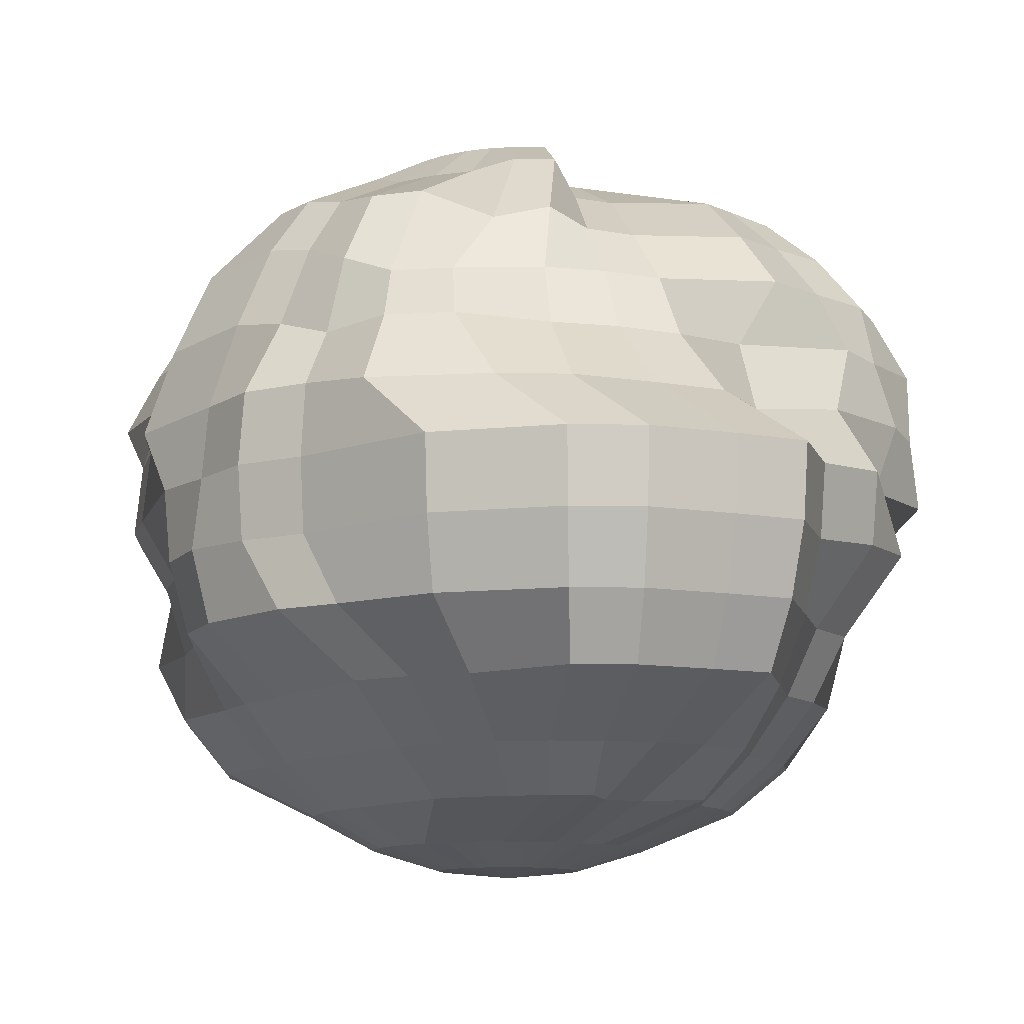
<metadata>
{"format":"obj","ext":"obj","renderer":"f3d","projection":"perspective","resolution":1024,"background":"white","views":[{"elev":-11.0,"azim":-53.4,"up":"+Y"}]}
</metadata>
<code>
o Sphere
v -0.01672 0.8942 -0.5963
v 0.009751 0.6076 -1.071
v 0 0.1951 -1.201
v 0 0 -1.094
v 0 -0.1951 -0.9789
v 0 -0.5556 -0.8295
v 0.02134 1.043 -0.2321
v 0.05794 0.9866 -0.4161
v 0.09167 0.8942 -0.5857
v 0.1477 0.7592 -0.9329
v 0.172 0.6076 -1.055
v 0.2067 0.372 -1.201
v 0.1913 0.1951 -1.182
v 0.1951 0 -1.075
v 0.1913 -0.1951 -1.056
v 0.1802 -0.3827 -0.9042
v 0.1622 -0.5556 -0.8136
v 0.1379 -0.7071 -0.6935
v 0.1084 -0.8315 -0.5449
v 0.07466 -0.9239 -0.3753
v 0.03806 -0.9808 -0.1913
v 0.1398 1.088 -0.2544
v 0.2115 1.032 -0.4277
v 0.1959 0.8942 -0.554
v 0.2539 0.7698 -0.694
v 0.3957 0.6183 -0.8089
v 0.4478 0.3827 -0.9497
v 0.5236 0.1951 -1.127
v 0.531 0 -1.144
v 0.4294 -0.1951 -1
v 0.3536 -0.3827 -0.8516
v 0.3182 -0.5556 -0.7662
v 0.2706 -0.7071 -0.6533
v 0.2126 -0.8315 -0.5133
v 0.1464 -0.9239 -0.3536
v 0.07466 -0.9808 -0.1802
v 0.1735 1.088 -0.2364
v 0.2777 1.032 -0.3924
v 0.3738 0.9391 -0.5361
v 0.3761 0.7698 -0.6287
v 0.5394 0.6183 -0.7321
v 0.6075 0.3827 -0.8643
v 0.6932 0.1951 -0.9116
v 0.7039 0 -0.9276
v 0.599 -0.1951 -0.8155
v 0.5674 -0.3827 -0.7682
v 0.4619 -0.5556 -0.6913
v 0.3928 -0.7071 -0.5879
v 0.3087 -0.8315 -0.4619
v 0.2126 -0.9239 -0.3182
v 0.1084 -0.9808 -0.1622
v 0.203 1.088 -0.2121
v 0.3357 1.032 -0.3448
v 0.4579 0.9391 -0.467
v 0.4833 0.7698 -0.5408
v 0.6654 0.6183 -0.6287
v 0.7475 0.3827 -0.6533
v 0.8418 0.1951 -0.7897
v 0.8554 0 -0.8032
v 0.7476 -0.1951 -0.6935
v 0.7074 -0.3827 -0.6533
v 0.5879 -0.5556 -0.5879
v 0.5 -0.7071 -0.5
v 0.3928 -0.8315 -0.3928
v 0.2706 -0.9239 -0.2706
v 0.1379 -0.9808 -0.1379
v 0.2273 1.088 -0.1826
v 0.3833 1.032 -0.2868
v 0.527 0.9391 -0.3828
v 0.5712 0.7698 -0.4336
v 0.7688 0.6183 -0.5027
v 0.8624 0.3827 -0.5133
v 0.9638 0.1951 -0.5449
v 0.9798 0 -0.5556
v 0.8696 -0.1951 -0.5449
v 0.8223 -0.3827 -0.5133
v 0.7454 -0.5556 -0.4619
v 0.5879 -0.7071 -0.3928
v 0.4619 -0.8315 -0.3087
v 0.3182 -0.9239 -0.2126
v 0.1622 -0.9808 -0.1084
v -0.01672 1.075 -0.04076
v 0.2621 1.026 -0.1081
v 0.4186 1.032 -0.2206
v 0.4966 0.8942 -0.2534
v 0.6366 0.7698 -0.3114
v 0.8624 0.5556 -0.3182
v 0.9478 0.3827 -0.3536
v 1 0.1951 -0.3753
v 1.072 0 -0.3827
v 0.9602 -0.1951 -0.3753
v 0.9076 -0.3827 -0.3536
v 0.8223 -0.5556 -0.3182
v 0.6533 -0.7071 -0.2706
v 0.5133 -0.8315 -0.2126
v 0.3536 -0.9239 -0.1464
v 0.1802 -0.9808 -0.07466
v 0.2732 1.026 -0.07147
v 0.4571 0.9688 -0.1081
v 0.5449 0.8315 -0.1084
v 0.7269 0.731 -0.03857
v 0.8488 0.5795 -0.06283
v 0.9395 0.4066 -0.08086
v 0.9619 0.1951 -0.1913
v 0.9808 0 -0.1951
v 0.9953 -0.1712 -0.09196
v 0.9936 -0.3588 -0.08086
v 0.8696 -0.5556 -0.1622
v 0.6935 -0.7071 -0.1379
v 0.5449 -0.8315 -0.1084
v 0.3753 -0.9239 -0.07466
v 0.1913 -0.9808 -0.03806
v 0.2769 1.026 -0.03341
v 0.4645 0.9688 -0.03341
v 0.5556 0.8315 0
v 0.7405 0.731 0.09938
v 0.8648 0.5795 0.09938
v 0.9572 0.4066 0.09938
v 1.014 0.219 0.09938
v 1.033 0.02393 0.09938
v 1.014 -0.1712 0.09938
v 1.017 -0.3588 -0.0131
v 0.8908 -0.5556 -0.1125
v 0.7071 -0.7071 -0
v 0.5556 -0.8315 0
v 0.3827 -0.9239 0
v 0.1951 -0.9808 0
v 0.2732 1.026 0.004651
v 0.4571 0.9688 0.04125
v 0.6601 0.9004 0.1744
v 0.7269 0.731 0.2373
v 0.9822 0.5728 0.2016
v 1.073 0.4 0.2196
v 1.055 0.219 0.1782
v 1.073 0.02393 0.182
v 1.055 -0.1712 0.1782
v 0.9988 -0.3588 0.1671
v 0.8748 -0.5556 0.04973
v 0.6935 -0.7071 0.1379
v 0.5449 -0.8315 0.1084
v 0.3753 -0.9239 0.07466
v 0.1913 -0.9808 0.03806
v 0.2621 1.026 0.04125
v 0.4354 0.9688 0.113
v 0.7025 0.8937 0.3311
v 0.7118 0.7368 0.372
v 0.886 0.5853 0.3071
v 0.9714 0.4124 0.3425
v 1.024 0.2248 0.3643
v 1.017 0.02393 0.3696
v 0.9988 -0.1712 0.3622
v 0.9129 -0.3827 0.2411
v 0.8275 -0.5556 0.2057
v 0.6533 -0.7071 0.2706
v 0.5133 -0.8315 0.2126
v 0.3536 -0.9239 0.1464
v 0.1802 -0.9808 0.07466
v 0.244 1.026 0.07498
v 0.474 0.9622 0.2317
v 0.6341 0.9061 0.4206
v 0.6783 0.7368 0.5382
v 0.841 0.5853 0.4948
v 0.886 0.4124 0.5022
v 0.9334 0.2248 0.5339
v 0.9242 0.02393 0.5425
v 0.9082 -0.1712 0.5318
v 0.8275 -0.3827 0.4008
v 0.6913 -0.5556 0.4619
v 0.5879 -0.7071 0.3928
v 0.4619 -0.8315 0.3087
v 0.3182 -0.9239 0.2126
v 0.1622 -0.9808 0.1084
v 0.2198 1.026 0.1045
v 0.3776 0.9746 0.2392
v 0.565 0.9061 0.5048
v 0.5903 0.7368 0.6453
v 0.7376 0.5853 0.6208
v 0.803 0.4124 0.6861
v 0.8602 0.2124 0.7329
v 0.8738 0.01727 0.7465
v 0.7529 -0.1951 0.581
v 0.7126 -0.3827 0.5408
v 0.5879 -0.5556 0.5879
v 0.5 -0.7071 0.5
v 0.3928 -0.8315 0.3928
v 0.2706 -0.9239 0.2706
v 0.1379 -0.9808 0.1379
v 0.1902 1.026 0.1288
v 0.3196 0.9746 0.2868
v 0.4808 0.9061 0.5738
v 0.4832 0.7368 0.7333
v 0.6116 0.5853 0.7242
v 0.663 0.4124 0.801
v 0.7116 0.2124 0.8549
v 0.7223 0.01727 0.8709
v 0.6042 -0.1951 0.703
v 0.5726 -0.3827 0.6557
v 0.4619 -0.5556 0.6913
v 0.3532 -0.7071 0.7078
v 0.269 -0.8315 0.5818
v 0.2126 -0.9239 0.3182
v 0.1084 -0.9808 0.1622
v 0.07466 0.9974 0.1802
v 0.2204 0.9338 0.406
v 0.303 0.8612 0.6586
v 0.3609 0.7368 0.7986
v 0.4574 0.5728 0.9639
v 0.4927 0.4 1.049
v 0.4827 0.2124 1.058
v 0.49 0.01727 1.076
v 0.3753 -0.1951 0.9061
v 0.3536 -0.3827 0.8536
v 0.2785 -0.5556 0.888
v 0.2309 -0.7071 0.7731
v 0.1729 -0.8315 0.6331
v 0.1464 -0.9239 0.3536
v 0.07466 -0.9808 0.1802
v 0.03806 0.9974 0.1913
v 0.1487 0.9338 0.4278
v 0.2476 0.8487 0.7406
v 0.2771 0.7244 0.8893
v 0.3014 0.5728 1.011
v 0.2876 0.4 1.058
v 0.2987 0.2124 1.114
v 0.2284 0.02393 1.08
v 0.185 -0.1712 1.181
v 0.1405 -0.3827 1.026
v 0.1225 -0.5556 0.9353
v 0.09825 -0.7071 0.8134
v 0.06869 -0.8315 0.6647
v 0.07466 -0.9239 0.3753
v 0.03806 -0.9808 0.1913
v -0 0.9931 0.1951
v 0.074 0.9295 0.4352
v 0.1074 0.861 0.7074
v 0.1074 0.7244 0.859
v 0.1074 0.5728 0.9833
v 0.1074 0.4 1.076
v 0.03336 0.219 1.08
v -0.006339 0.02393 1.219
v -0.006338 -0.1712 1.2
v -0.03969 -0.3827 1.044
v -0.03969 -0.5556 0.9513
v -0.03969 -0.7071 0.827
v -0.03969 -0.8315 0.6754
v -0 -0.9239 0.3827
v -0 -0.9808 0.1951
v -0.03806 0.9931 0.1913
v -0.07466 0.9362 0.3753
v -0.001028 0.861 0.6968
v -0.111 0.7037 0.8739
v -0.1353 0.5522 0.9959
v -0.1802 0.3827 0.9061
v -0.1913 0.1951 0.9619
v -0.2841 0 1.22
v -0.2803 -0.1951 1.201
v -0.2692 -0.3827 1.145
v -0.2512 -0.5556 1.055
v -0.2269 -0.7071 0.9328
v -0.1974 -0.8315 0.7841
v -0.07466 -0.9239 0.3753
v -0.03806 -0.9808 0.1913
v -0.07466 0.9931 0.1802
v -0.1464 0.9362 0.3536
v -0.2126 0.8438 0.5133
v -0.351 0.6864 0.6818
v -0.3986 0.5349 0.7967
v -0.434 0.362 0.8821
v -0.4955 0.1744 1.055
v -0.5389 0 1.318
v -0.5315 -0.1951 1.301
v -0.5097 -0.3827 1.248
v -0.4744 -0.5556 1.163
v -0.3596 -0.7071 0.8925
v -0.2619 -0.8315 0.6327
v -0.1464 -0.9239 0.3536
v -0.07466 -0.9808 0.1802
v -0.1084 0.9931 0.1622
v -0.2126 0.9362 0.3182
v -0.3087 0.8438 0.4619
v -0.4733 0.6864 0.6165
v -0.5424 0.5349 0.7199
v -0.5937 0.362 0.7967
v -0.665 0.1744 0.9639
v -0.7118 0 1.226
v -0.7011 -0.1951 1.21
v -0.6695 -0.3827 1.163
v -0.6181 -0.5556 1.086
v -0.4818 -0.7071 0.8272
v -0.3579 -0.8315 0.5813
v -0.2126 -0.9239 0.3182
v -0.1084 -0.9808 0.1622
v -0.1379 0.9931 0.1379
v -0.3186 1.008 0.3636
v -0.4409 0.916 0.4859
v -0.6196 0.7143 0.5985
v -0.6684 0.5349 0.6165
v -0.7337 0.362 0.6818
v -0.8659 0.1744 0.8419
v -0.9155 0 1.102
v -0.9019 -0.1951 1.088
v -0.8617 -0.3827 1.048
v -0.7964 -0.5556 0.9824
v -0.589 -0.7071 0.7393
v -0.4818 -0.8315 0.6321
v -0.2706 -0.9239 0.2706
v -0.1379 -0.9808 0.1379
v 0 -1 0
v -0.1622 0.9931 0.1084
v -0.3662 1.008 0.3056
v -0.51 0.916 0.4017
v -0.6973 0.6907 0.4699
v -0.8694 0.5113 0.469
v -0.9566 0.362 0.5418
v -0.9879 0.1744 0.6933
v -1.04 0 0.95
v -1.024 -0.1951 0.9394
v -0.9766 -0.3827 0.9077
v -0.8998 -0.5556 0.8564
v -0.6769 -0.7071 0.6321
v -0.5509 -0.8315 0.5479
v -0.3182 -0.9239 0.2126
v -0.1622 -0.9808 0.1084
v -0.1802 0.9931 0.07466
v -0.4016 1.008 0.2395
v -0.551 0.8924 0.2841
v -0.8794 0.735 0.3706
v -0.9463 0.5113 0.3252
v -1.042 0.362 0.3821
v -1.147 0.1744 0.4039
v -1.173 0 0.6219
v -1.155 -0.1951 0.6146
v -1.103 -0.3827 0.5928
v -0.9094 -0.5556 0.5574
v -0.7422 -0.7071 0.5099
v -0.6022 -0.8315 0.4519
v -0.3536 -0.9239 0.1464
v -0.1802 -0.9808 0.07466
v -0.1913 0.9931 0.03806
v -0.4234 1.008 0.1677
v -0.5826 0.8924 0.1799
v -0.9197 0.735 0.238
v -1.033 0.5392 0.2392
v -1.004 0.3591 0.1587
v -1.122 0.1951 0.1913
v -1.141 0 0.1951
v -1.122 -0.1951 0.1913
v -1.116 -0.3827 0.2996
v -0.9567 -0.5556 0.4015
v -0.7825 -0.7071 0.3772
v -0.6339 -0.8315 0.3476
v -0.3753 -0.9239 0.07466
v -0.1913 -0.9808 0.03806
v -0.1951 0.9931 -0
v -0.4307 1.008 0.09301
v -0.5933 0.8924 0.07151
v -0.8528 0.768 0.07151
v -0.9772 0.6042 0.07151
v -1.061 0.387 0.04849
v -1.141 0.1951 -0
v -1.16 0 -0
v -1.141 -0.1951 -0
v -1.133 -0.3827 0.1194
v -0.9727 -0.5556 0.2393
v -0.7961 -0.7071 0.2393
v -0.6445 -0.8315 0.2393
v -0.3827 -0.9239 -0
v -0.1951 -0.9808 -0
v -0.1913 0.9808 -0.03806
v -0.4234 1.008 0.01835
v -0.5929 0.916 -0.01538
v -0.8495 0.7916 -0.04494
v -0.9715 0.6278 -0.0692
v -1.053 0.4106 -0.1103
v -1.07 0.1951 -0.1913
v -1.089 0 -0.1951
v -1.122 -0.1951 -0.1913
v -1.066 -0.3827 -0.1802
v -0.8155 -0.5556 -0.1622
v -0.6935 -0.7071 -0.1379
v -0.5449 -0.8315 -0.1084
v -0.3753 -0.9239 -0.07466
v -0.1913 -0.9808 -0.03806
v -0.197 1.043 -0.1154
v -0.3703 0.9989 -0.1872
v -0.5613 0.916 -0.1196
v -0.8093 0.7916 -0.1776
v -0.9396 0.6 -0.3164
v -1.016 0.3828 -0.3747
v -1.03 0.1673 -0.4665
v -1.032 0 -0.3827
v -1.014 -0.1951 -0.3753
v -0.9615 -0.3827 -0.3536
v -0.7682 -0.5556 -0.3182
v -0.6533 -0.7071 -0.2706
v -0.5133 -0.8315 -0.2126
v -0.3536 -0.9239 -0.1464
v -0.1802 -0.9808 -0.07466
v -0.1789 1.043 -0.1491
v -0.3349 0.9866 -0.2534
v -0.4787 0.9065 -0.3494
v -0.5879 0.7194 -0.3928
v -0.7068 0.5278 -0.5531
v -0.7836 0.3549 -0.6045
v -0.8309 0.1673 -0.6361
v -0.8469 -0.0278 -0.6467
v -0.8155 -0.1951 -0.5449
v -0.7682 -0.3827 -0.5133
v -0.6913 -0.5556 -0.4619
v -0.5879 -0.7071 -0.3928
v -0.4619 -0.8315 -0.3087
v -0.3182 -0.9239 -0.2126
v -0.1622 -0.9808 -0.1084
v -0.1547 1.043 -0.1787
v -0.2873 0.9866 -0.3114
v -0.4096 0.8942 -0.4336
v -0.5 0.7071 -0.5
v -0.6034 0.5278 -0.6791
v -0.6687 0.3549 -0.7445
v -0.709 0.1673 -0.7847
v -0.7225 -0.0278 -0.7983
v -0.6935 -0.1951 -0.6935
v -0.6533 -0.3827 -0.6533
v -0.5879 -0.5556 -0.7123
v -0.5 -0.7071 -0.6244
v -0.3928 -0.8315 -0.3928
v -0.2706 -0.9239 -0.2706
v -0.1379 -0.9808 -0.1379
v -0.1251 1.043 -0.203
v -0.2293 0.9866 -0.3589
v -0.3254 0.8942 -0.5027
v -0.3831 0.7592 -0.8273
v -0.4509 0.5171 -0.9811
v -0.5022 0.3442 -1.058
v -0.5603 0.1673 -0.9067
v -0.571 -0.0278 -0.9226
v -0.5449 -0.1951 -0.8155
v -0.5133 -0.3827 -0.8926
v -0.4619 -0.5556 -0.8157
v -0.3928 -0.7071 -0.7123
v -0.3087 -0.8315 -0.4619
v -0.2126 -0.9239 -0.3182
v -0.1084 -0.9808 -0.1622
v -0.09138 1.043 -0.221
v -0.1632 0.9866 -0.3943
v -0.2293 0.8942 -0.554
v -0.2608 0.7592 -0.8926
v -0.2917 0.5449 -0.9668
v -0.3271 0.372 -1.052
v -0.3753 0.1951 -1.031
v -0.3827 0 -0.9219
v -0.3753 -0.1951 -0.9042
v -0.3536 -0.3827 -0.8516
v -0.3182 -0.5556 -0.7662
v -0.2706 -0.7071 -0.7777
v -0.2126 -0.8315 -0.5133
v -0.1464 -0.9239 -0.3536
v -0.07466 -0.9808 -0.1802
v -0.05478 1.043 -0.2321
v -0.09138 0.9866 -0.4161
v -0.1251 0.8942 -0.5857
v -0.1282 0.7592 -0.9329
v -0.1357 0.5449 -1.014
v -0.1538 0.372 -1.201
v -0.1913 0.1951 -1.182
v -0.1951 0 -1.075
v -0.1913 -0.1951 -0.96
v -0.1802 -0.3827 -0.9042
v -0.1622 -0.5556 -0.8136
v -0.1379 -0.7071 -0.6916
v -0.1084 -0.8315 -0.5449
v -0.07466 -0.9239 -0.3753
v -0.03806 -0.9808 -0.1913
v -0.01672 1.043 -0.2359
v -0.01672 0.9866 -0.4234
v 0.009751 0.7592 -0.9465
v 0.02647 0.372 -1.219
v 0 -0.3827 -0.922
v 0 -0.7071 -0.5808
v 0 -0.8315 -0.5556
v 0 -0.9239 -0.3827
v 0 -0.9808 -0.1951
f 1 475 8 9
f 6 478 16 17
f 476 1 9 10
f 479 6 17 18
f 2 476 10 11
f 480 479 18 19
f 477 2 11 12
f 481 480 19 20
f 3 477 12 13
f 482 481 20 21
f 4 3 13 14
f 474 82 7
f 308 482 21
f 5 4 14 15
f 475 474 7 8
f 478 5 15 16
f 15 14 29 30
f 8 7 22 23
f 16 15 30 31
f 9 8 23 24
f 17 16 31 32
f 10 9 24 25
f 18 17 32 33
f 11 10 25 26
f 19 18 33 34
f 12 11 26 27
f 20 19 34 35
f 13 12 27 28
f 21 20 35 36
f 14 13 28 29
f 7 82 22
f 308 21 36
f 34 33 48 49
f 27 26 41 42
f 35 34 49 50
f 28 27 42 43
f 36 35 50 51
f 29 28 43 44
f 22 82 37
f 308 36 51
f 30 29 44 45
f 23 22 37 38
f 31 30 45 46
f 24 23 38 39
f 32 31 46 47
f 25 24 39 40
f 33 32 47 48
f 26 25 40 41
f 46 45 60 61
f 39 38 53 54
f 47 46 61 62
f 40 39 54 55
f 48 47 62 63
f 41 40 55 56
f 49 48 63 64
f 42 41 56 57
f 50 49 64 65
f 43 42 57 58
f 51 50 65 66
f 44 43 58 59
f 37 82 52
f 308 51 66
f 45 44 59 60
f 38 37 52 53
f 65 64 79 80
f 58 57 72 73
f 66 65 80 81
f 59 58 73 74
f 52 82 67
f 308 66 81
f 60 59 74 75
f 53 52 67 68
f 61 60 75 76
f 54 53 68 69
f 62 61 76 77
f 55 54 69 70
f 63 62 77 78
f 56 55 70 71
f 64 63 78 79
f 57 56 71 72
f 69 68 84 85
f 77 76 92 93
f 70 69 85 86
f 78 77 93 94
f 71 70 86 87
f 79 78 94 95
f 72 71 87 88
f 80 79 95 96
f 73 72 88 89
f 81 80 96 97
f 74 73 89 90
f 67 82 83
f 308 81 97
f 75 74 90 91
f 68 67 83 84
f 76 75 91 92
f 89 88 103 104
f 97 96 111 112
f 90 89 104 105
f 83 82 98
f 308 97 112
f 91 90 105 106
f 84 83 98 99
f 92 91 106 107
f 85 84 99 100
f 93 92 107 108
f 86 85 100 101
f 94 93 108 109
f 87 86 101 102
f 95 94 109 110
f 88 87 102 103
f 96 95 110 111
f 108 107 122 123
f 101 100 115 116
f 109 108 123 124
f 102 101 116 117
f 110 109 124 125
f 103 102 117 118
f 111 110 125 126
f 104 103 118 119
f 112 111 126 127
f 105 104 119 120
f 98 82 113
f 308 112 127
f 106 105 120 121
f 99 98 113 114
f 107 106 121 122
f 100 99 114 115
f 127 126 141 142
f 120 119 134 135
f 113 82 128
f 308 127 142
f 121 120 135 136
f 114 113 128 129
f 122 121 136 137
f 115 114 129 130
f 123 122 137 138
f 116 115 130 131
f 124 123 138 139
f 117 116 131 132
f 125 124 139 140
f 118 117 132 133
f 126 125 140 141
f 119 118 133 134
f 131 130 145 146
f 139 138 153 154
f 132 131 146 147
f 140 139 154 155
f 133 132 147 148
f 141 140 155 156
f 134 133 148 149
f 142 141 156 157
f 135 134 149 150
f 128 82 143
f 308 142 157
f 136 135 150 151
f 129 128 143 144
f 137 136 151 152
f 130 129 144 145
f 138 137 152 153
f 150 149 164 165
f 143 82 158
f 308 157 172
f 151 150 165 166
f 144 143 158 159
f 152 151 166 167
f 145 144 159 160
f 153 152 167 168
f 146 145 160 161
f 154 153 168 169
f 147 146 161 162
f 155 154 169 170
f 148 147 162 163
f 156 155 170 171
f 149 148 163 164
f 157 156 171 172
f 169 168 183 184
f 162 161 176 177
f 170 169 184 185
f 163 162 177 178
f 171 170 185 186
f 164 163 178 179
f 172 171 186 187
f 165 164 179 180
f 158 82 173
f 308 172 187
f 166 165 180 181
f 159 158 173 174
f 167 166 181 182
f 160 159 174 175
f 168 167 182 183
f 161 160 175 176
f 308 187 202
f 181 180 195 196
f 174 173 188 189
f 182 181 196 197
f 175 174 189 190
f 183 182 197 198
f 176 175 190 191
f 184 183 198 199
f 177 176 191 192
f 185 184 199 200
f 178 177 192 193
f 186 185 200 201
f 179 178 193 194
f 187 186 201 202
f 180 179 194 195
f 173 82 188
f 200 199 214 215
f 193 192 207 208
f 201 200 215 216
f 194 193 208 209
f 202 201 216 217
f 195 194 209 210
f 188 82 203
f 308 202 217
f 196 195 210 211
f 189 188 203 204
f 197 196 211 212
f 190 189 204 205
f 198 197 212 213
f 191 190 205 206
f 199 198 213 214
f 192 191 206 207
f 204 203 218 219
f 212 211 226 227
f 205 204 219 220
f 213 212 227 228
f 206 205 220 221
f 214 213 228 229
f 207 206 221 222
f 215 214 229 230
f 208 207 222 223
f 216 215 230 231
f 209 208 223 224
f 217 216 231 232
f 210 209 224 225
f 203 82 218
f 308 217 232
f 211 210 225 226
f 223 222 237 238
f 231 230 245 246
f 224 223 238 239
f 232 231 246 247
f 225 224 239 240
f 218 82 233
f 308 232 247
f 226 225 240 241
f 219 218 233 234
f 227 226 241 242
f 220 219 234 235
f 228 227 242 243
f 221 220 235 236
f 229 228 243 244
f 222 221 236 237
f 230 229 244 245
f 242 241 256 257
f 235 234 249 250
f 243 242 257 258
f 236 235 250 251
f 244 243 258 259
f 237 236 251 252
f 245 244 259 260
f 238 237 252 253
f 246 245 260 261
f 239 238 253 254
f 247 246 261 262
f 240 239 254 255
f 233 82 248
f 308 247 262
f 241 240 255 256
f 234 233 248 249
f 261 260 275 276
f 254 253 268 269
f 262 261 276 277
f 255 254 269 270
f 248 82 263
f 308 262 277
f 256 255 270 271
f 249 248 263 264
f 257 256 271 272
f 250 249 264 265
f 258 257 272 273
f 251 250 265 266
f 259 258 273 274
f 252 251 266 267
f 260 259 274 275
f 253 252 267 268
f 265 264 279 280
f 273 272 287 288
f 266 265 280 281
f 274 273 288 289
f 267 266 281 282
f 275 274 289 290
f 268 267 282 283
f 276 275 290 291
f 269 268 283 284
f 277 276 291 292
f 270 269 284 285
f 263 82 278
f 308 277 292
f 271 270 285 286
f 264 263 278 279
f 272 271 286 287
f 284 283 298 299
f 292 291 306 307
f 285 284 299 300
f 278 82 293
f 308 292 307
f 286 285 300 301
f 279 278 293 294
f 287 286 301 302
f 280 279 294 295
f 288 287 302 303
f 281 280 295 296
f 289 288 303 304
f 282 281 296 297
f 290 289 304 305
f 283 282 297 298
f 291 290 305 306
f 303 302 318 319
f 296 295 311 312
f 304 303 319 320
f 297 296 312 313
f 305 304 320 321
f 298 297 313 314
f 306 305 321 322
f 299 298 314 315
f 307 306 322 323
f 300 299 315 316
f 293 82 309
f 308 307 323
f 301 300 316 317
f 294 293 309 310
f 302 301 317 318
f 295 294 310 311
f 323 322 337 338
f 316 315 330 331
f 309 82 324
f 308 323 338
f 317 316 331 332
f 310 309 324 325
f 318 317 332 333
f 311 310 325 326
f 319 318 333 334
f 312 311 326 327
f 320 319 334 335
f 313 312 327 328
f 321 320 335 336
f 314 313 328 329
f 322 321 336 337
f 315 314 329 330
f 335 334 349 350
f 328 327 342 343
f 336 335 350 351
f 329 328 343 344
f 337 336 351 352
f 330 329 344 345
f 338 337 352 353
f 331 330 345 346
f 324 82 339
f 308 338 353
f 332 331 346 347
f 325 324 339 340
f 333 332 347 348
f 326 325 340 341
f 334 333 348 349
f 327 326 341 342
f 339 82 354
f 308 353 368
f 347 346 361 362
f 340 339 354 355
f 348 347 362 363
f 341 340 355 356
f 349 348 363 364
f 342 341 356 357
f 350 349 364 365
f 343 342 357 358
f 351 350 365 366
f 344 343 358 359
f 352 351 366 367
f 345 344 359 360
f 353 352 367 368
f 346 345 360 361
f 358 357 372 373
f 366 365 380 381
f 359 358 373 374
f 367 366 381 382
f 360 359 374 375
f 368 367 382 383
f 361 360 375 376
f 354 82 369
f 308 368 383
f 362 361 376 377
f 355 354 369 370
f 363 362 377 378
f 356 355 370 371
f 364 363 378 379
f 357 356 371 372
f 365 364 379 380
f 377 376 391 392
f 370 369 384 385
f 378 377 392 393
f 371 370 385 386
f 379 378 393 394
f 372 371 386 387
f 380 379 394 395
f 373 372 387 388
f 381 380 395 396
f 374 373 388 389
f 382 381 396 397
f 375 374 389 390
f 383 382 397 398
f 376 375 390 391
f 369 82 384
f 308 383 398
f 396 395 410 411
f 389 388 403 404
f 397 396 411 412
f 390 389 404 405
f 398 397 412 413
f 391 390 405 406
f 384 82 399
f 308 398 413
f 392 391 406 407
f 385 384 399 400
f 393 392 407 408
f 386 385 400 401
f 394 393 408 409
f 387 386 401 402
f 395 394 409 410
f 388 387 402 403
f 400 399 414 415
f 408 407 422 423
f 401 400 415 416
f 409 408 423 424
f 402 401 416 417
f 410 409 424 425
f 403 402 417 418
f 411 410 425 426
f 404 403 418 419
f 412 411 426 427
f 405 404 419 420
f 413 412 427 428
f 406 405 420 421
f 399 82 414
f 308 413 428
f 407 406 421 422
f 419 418 433 434
f 427 426 441 442
f 420 419 434 435
f 428 427 442 443
f 421 420 435 436
f 414 82 429
f 308 428 443
f 422 421 436 437
f 415 414 429 430
f 423 422 437 438
f 416 415 430 431
f 424 423 438 439
f 417 416 431 432
f 425 424 439 440
f 418 417 432 433
f 426 425 440 441
f 438 437 452 453
f 431 430 445 446
f 439 438 453 454
f 432 431 446 447
f 440 439 454 455
f 433 432 447 448
f 441 440 455 456
f 434 433 448 449
f 442 441 456 457
f 435 434 449 450
f 443 442 457 458
f 436 435 450 451
f 429 82 444
f 308 443 458
f 437 436 451 452
f 430 429 444 445
f 457 456 471 472
f 450 449 464 465
f 458 457 472 473
f 451 450 465 466
f 444 82 459
f 308 458 473
f 452 451 466 467
f 445 444 459 460
f 453 452 467 468
f 446 445 460 461
f 454 453 468 469
f 447 446 461 462
f 455 454 469 470
f 448 447 462 463
f 456 455 470 471
f 449 448 463 464
f 469 468 478 6
f 462 461 1 476
f 470 469 6 479
f 463 462 476 2
f 471 470 479 480
f 464 463 2 477
f 472 471 480 481
f 465 464 477 3
f 473 472 481 482
f 466 465 3 4
f 459 82 474
f 308 473 482
f 467 466 4 5
f 460 459 474 475
f 468 467 5 478
f 461 460 475 1

</code>
